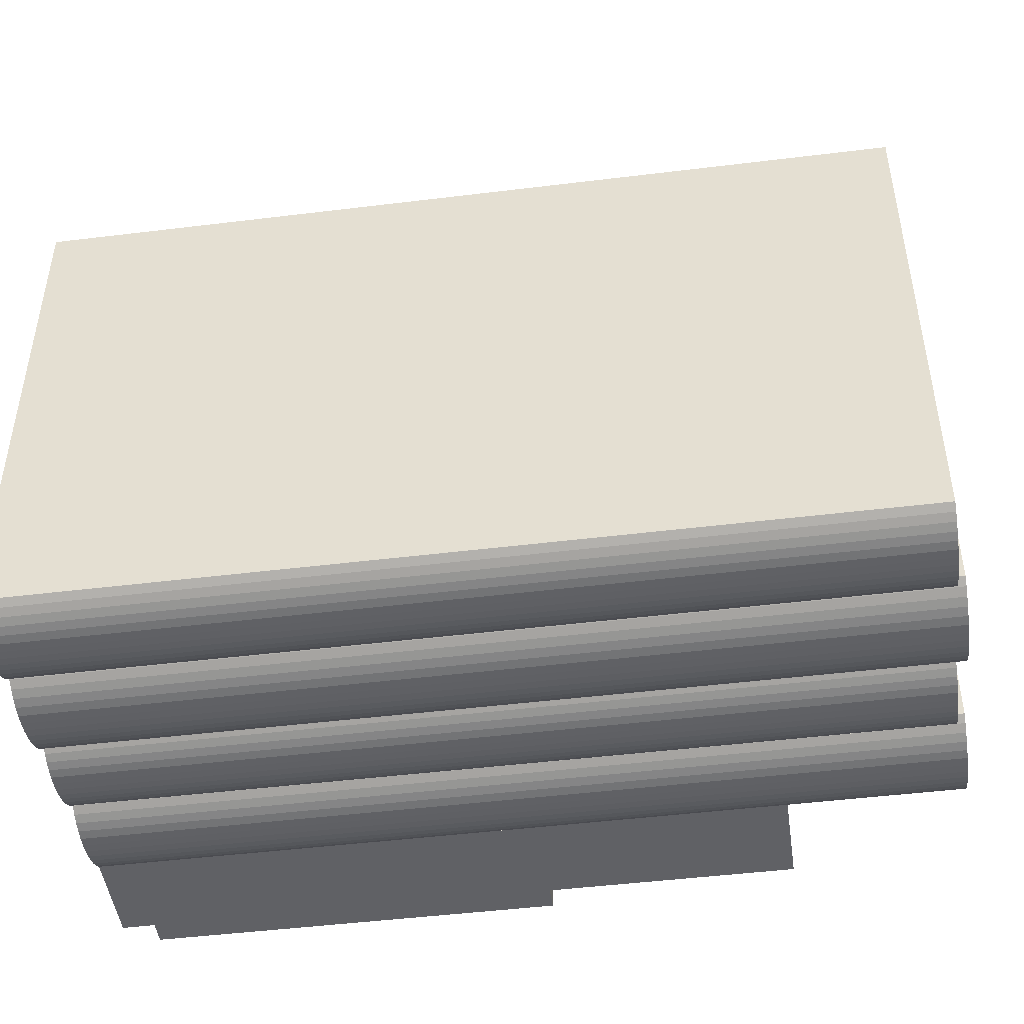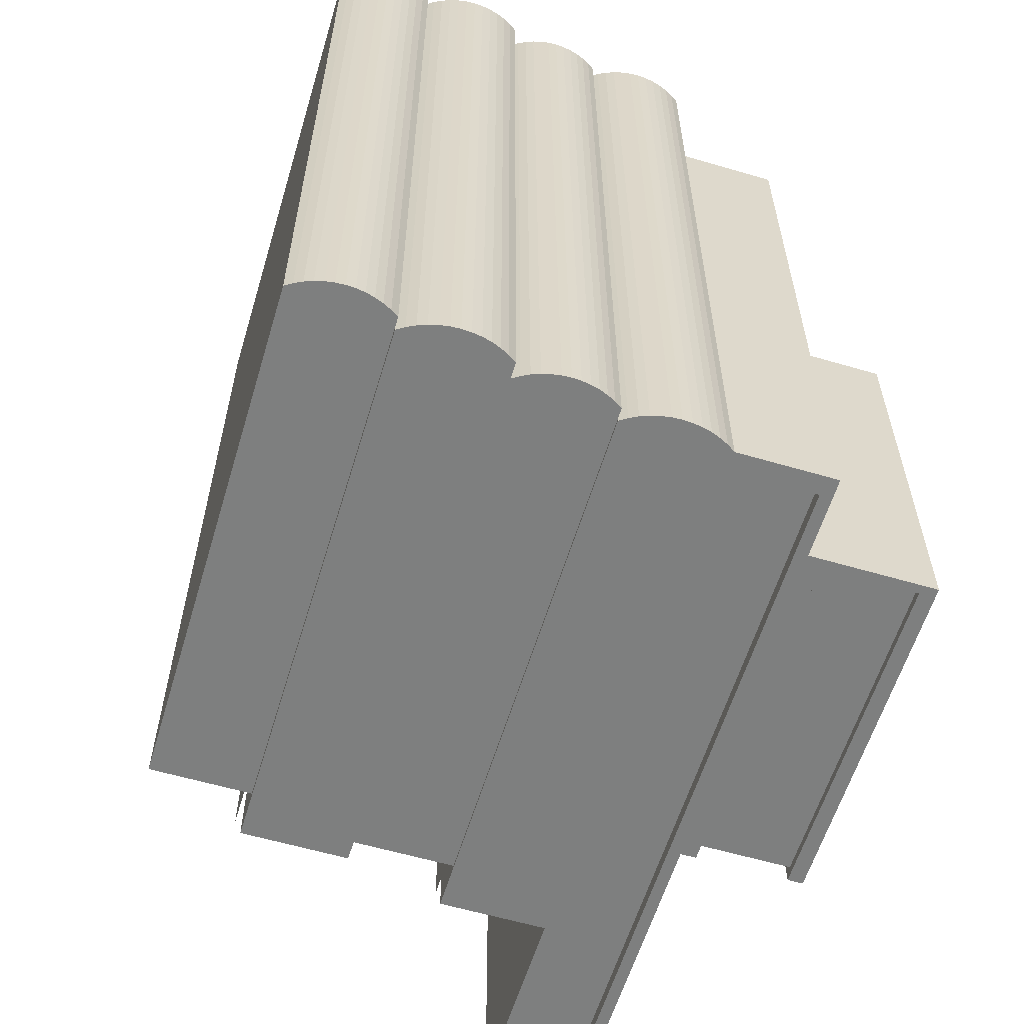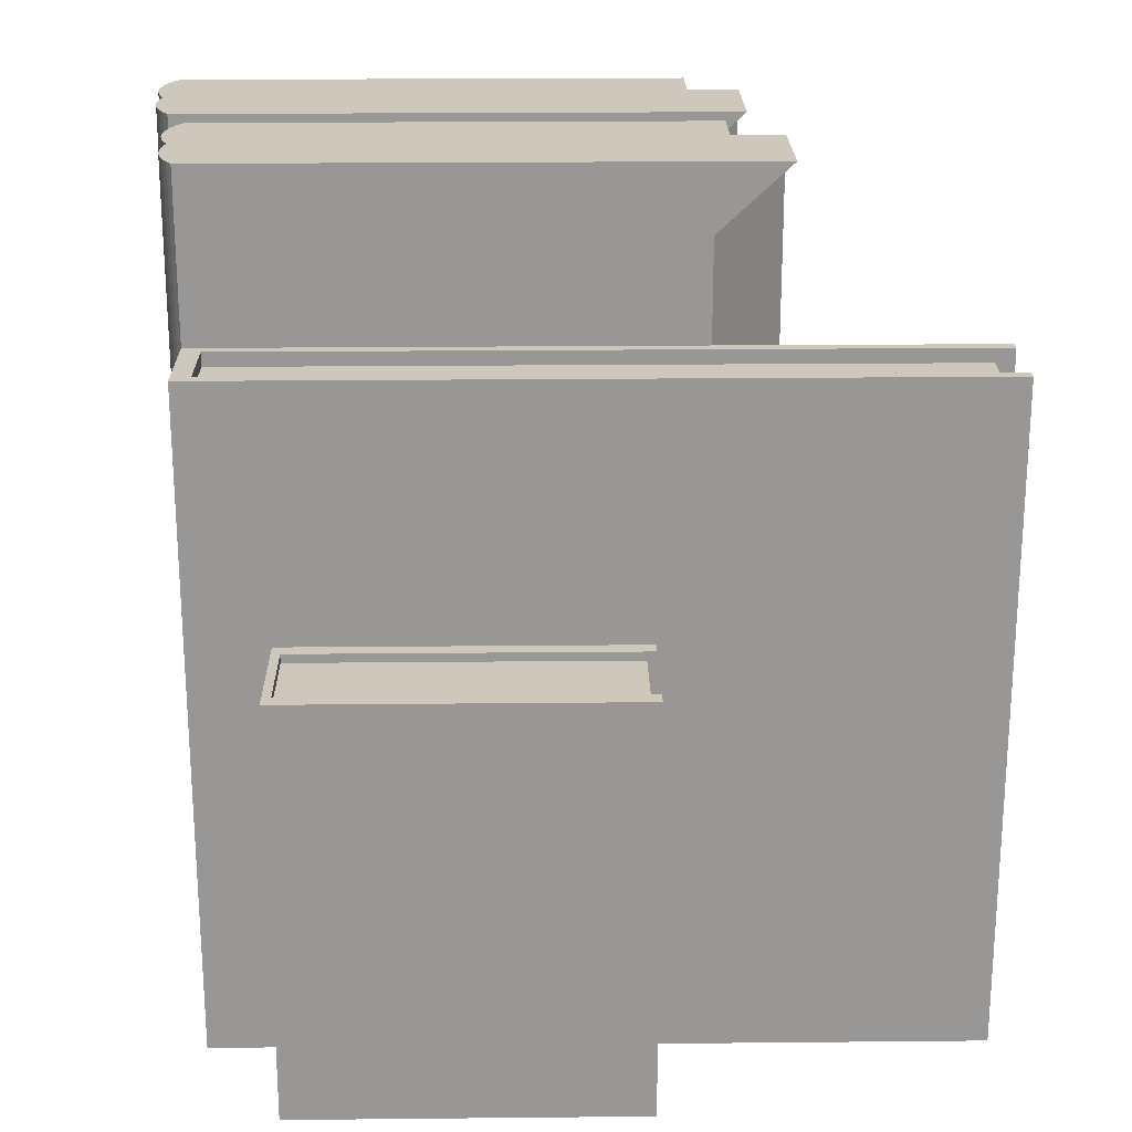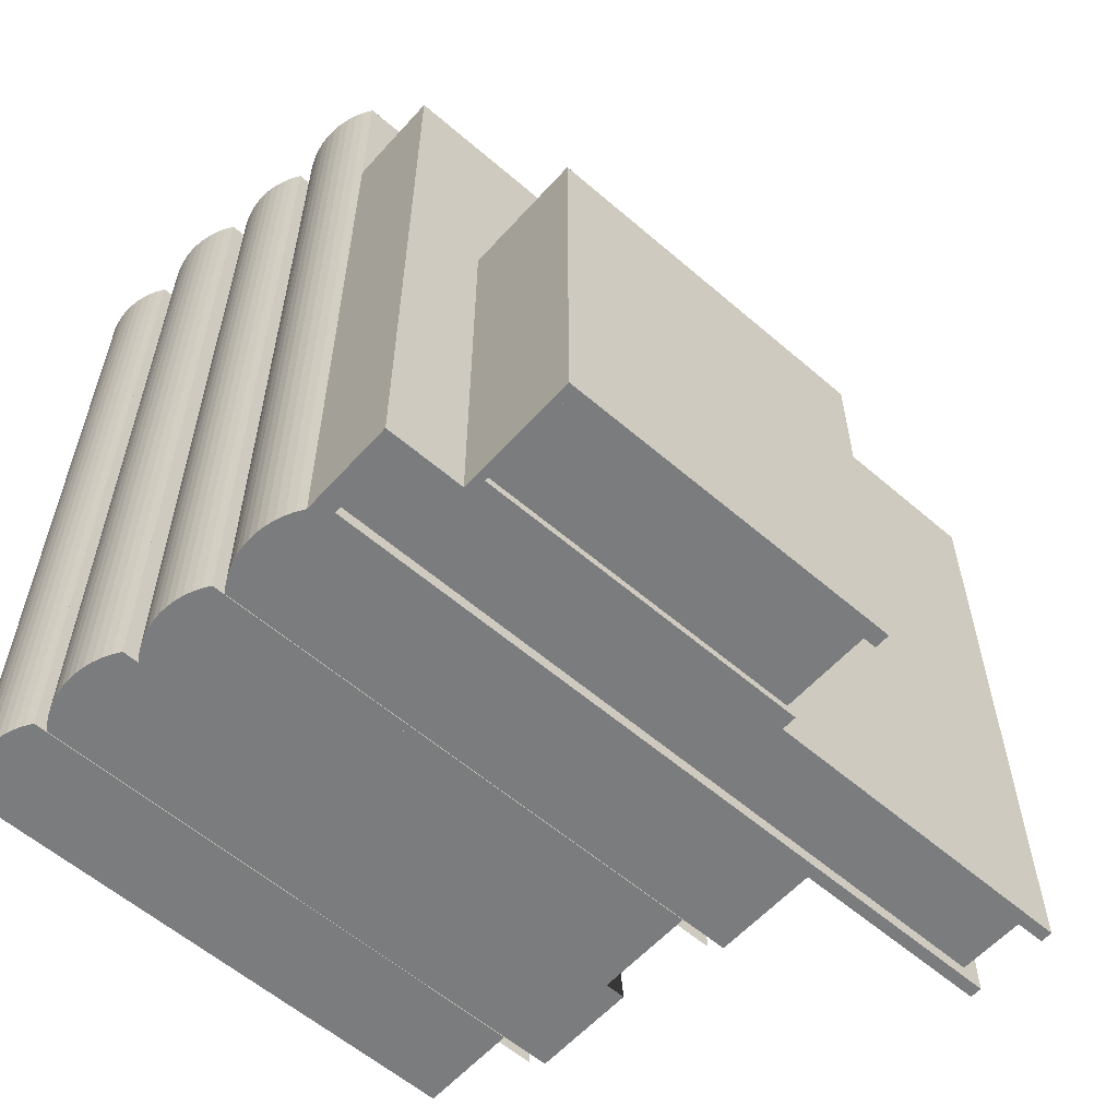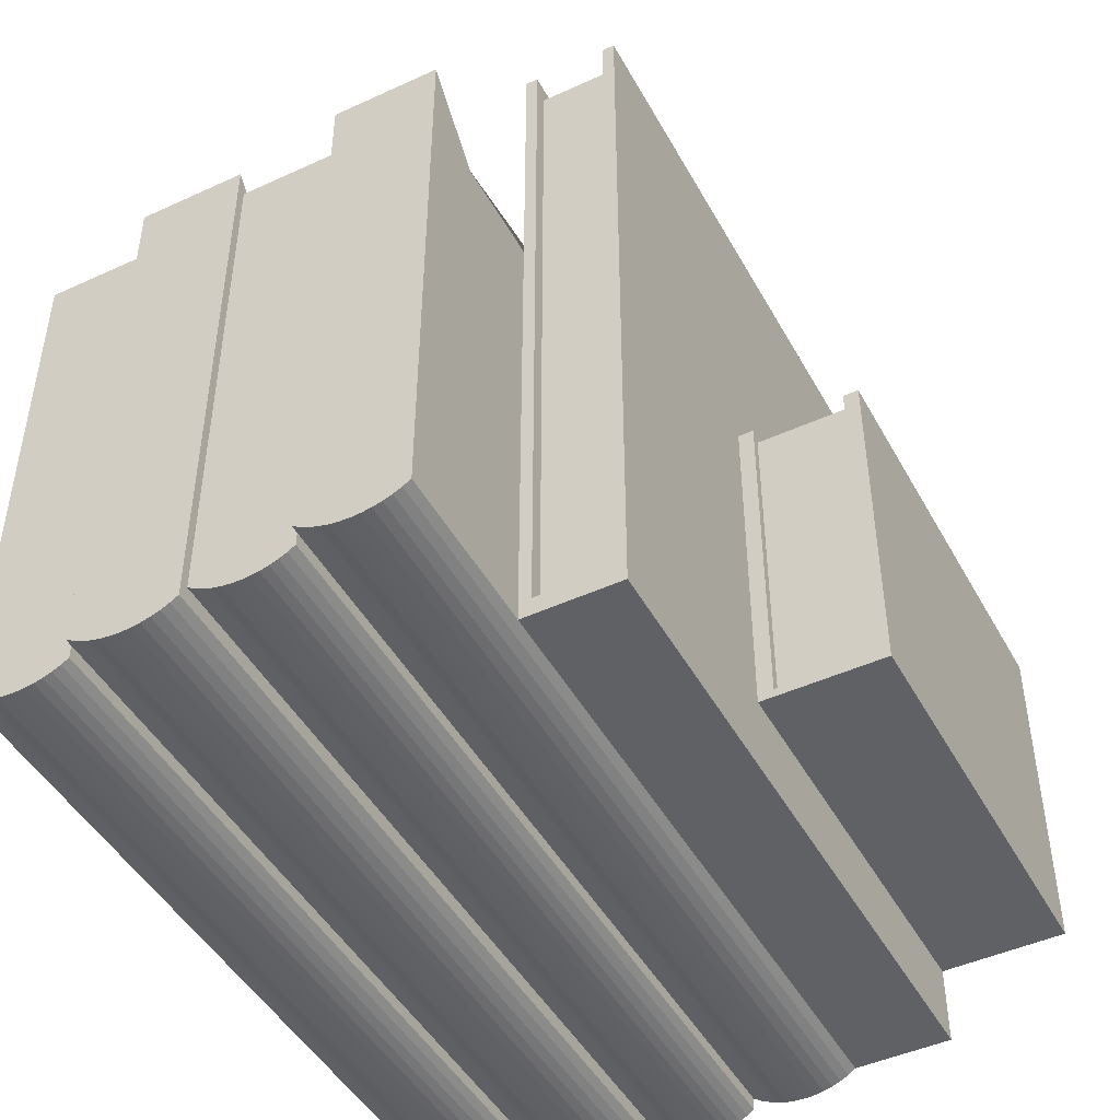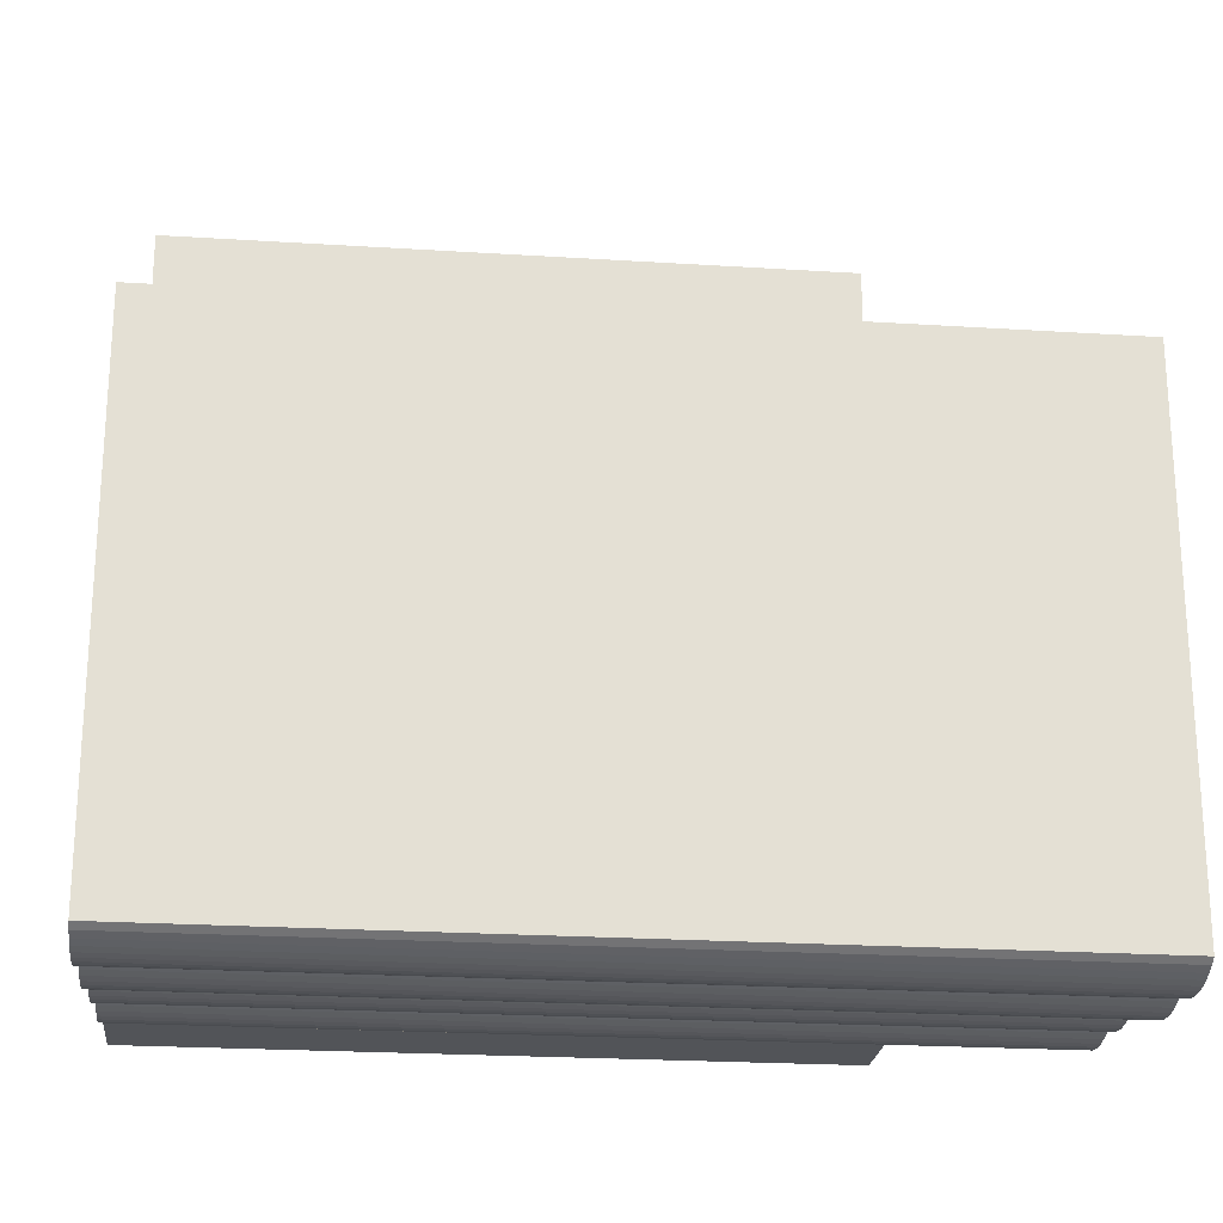
<metadata>
{"format":"obj","ext":"obj","renderer":"f3d","projection":"perspective","resolution":1024,"background":"white","views":[{"elev":-47.5,"azim":-82.1,"up":"+Y"},{"elev":-59.6,"azim":-16.8,"up":"+Z"},{"elev":21.9,"azim":89.0,"up":"+Z"},{"elev":-58.7,"azim":48.4,"up":"+Z"},{"elev":-46.4,"azim":27.6,"up":"+Y"},{"elev":-22.9,"azim":-96.2,"up":"+Y"}]}
</metadata>
<code>
o D01182
v -0.07743 0.02052 0.2417
v -0.07965 0.02196 -0
v -0.07743 0.02052 -0
v -0.07965 0.02196 0.2417
v -0.1038 0.016 0.2392
v -0.106 0.01712 -0
v -0.1038 0.016 -0
v -0.106 0.01712 0.2392
v -0.09395 0.01395 0.2392
v -0.09648 0.01408 -0
v -0.09395 0.01395 -0
v -0.09648 0.01408 0.2392
v -0.09899 0.01447 -0
v -0.09899 0.01447 0.2392
v -0.08189 0.01712 0.2392
v -0.08412 0.016 -0
v -0.08189 0.01712 -0
v -0.08412 0.016 0.2392
v -0.0494 0.02196 0.2417
v -0.07965 0.1802 0.2417
v -0.0494 0.1802 0.2417
v -0.08647 0.01511 0.2392
v -0.08891 0.01447 -0
v -0.08647 0.01511 -0
v -0.08891 0.01447 0.2392
v -0.1081 0.1664 0.2392
v -0.1081 0.01847 -0
v -0.1081 0.01847 0.2392
v -0.1081 0.1664 -0
v -0.09141 0.01408 -0
v -0.09141 0.01408 0.2392
v -0.1014 0.01511 -0
v -0.1014 0.01511 0.2392
v -0.07981 0.01847 0.2392
v -0.07981 0.01847 -0
v -0.06992 0.01768 0.2417
v -0.07253 0.01837 -0
v -0.06992 0.01768 -0
v -0.07253 0.01837 0.2417
v -0.06453 0.01712 0.2417
v -0.06724 0.01726 -0
v -0.06453 0.01712 -0
v -0.06724 0.01726 0.2417
v -0.08189 0.1768 -0
v -0.08189 0.01857 0.2327
v -0.08189 0.01857 -0
v -0.08189 0.1768 0.2327
v -0.07981 0.1664 0.2392
v -0.07981 0.1664 -0
v -0.06181 0.01726 0.2417
v -0.06181 0.01726 -0
v -0.07505 0.01932 -0
v -0.07505 0.01932 0.2417
v -0.0494 0.1595 -0
v -0.0494 0.02196 -0
v -0.0494 0.1595 0.2225
v -0.05162 0.02052 0.2417
v -0.05401 0.01932 -0
v -0.05162 0.02052 -0
v -0.05401 0.01932 0.2417
v -0.05913 0.01768 -0
v -0.05652 0.01837 -0
v -0.0494 0.1802 -0
v -0.07965 0.1802 -0
v -0.05652 0.01837 0.2417
v -0.05913 0.01768 0.2417
v -0.01874 0.02854 0.2417
v -0.02097 0.02998 -0
v -0.01874 0.02854 -0
v -0.02097 0.02998 0.2417
v -0.04509 0.02402 0.2392
v -0.04732 0.02514 -0
v -0.04509 0.02402 -0
v -0.04732 0.02514 0.2392
v -0.03526 0.02196 0.2392
v -0.0378 0.0221 -0
v -0.03526 0.02196 -0
v -0.0378 0.0221 0.2392
v -0.0403 0.02249 -0
v -0.0403 0.02249 0.2392
v -0.0232 0.02514 0.2392
v -0.02543 0.02402 -0
v -0.0232 0.02514 -0
v -0.02543 0.02402 0.2392
v 0.009287 0.02998 0.2417
v -0.02097 0.1882 0.2417
v 0.009287 0.1882 0.2417
v -0.02778 0.02313 0.2392
v -0.03022 0.02249 -0
v -0.02778 0.02313 -0
v -0.03022 0.02249 0.2392
v -0.0494 0.1744 0.2392
v -0.0494 0.02649 -0
v -0.0494 0.02649 0.2392
v -0.0494 0.1744 -0
v -0.03273 0.0221 -0
v -0.03273 0.0221 0.2392
v -0.04274 0.02313 -0
v -0.04274 0.02313 0.2392
v -0.02113 0.02649 0.2392
v -0.02113 0.02649 -0
v -0.01123 0.0257 0.2417
v -0.01384 0.02639 -0
v -0.01123 0.0257 -0
v -0.01384 0.02639 0.2417
v -0.00584 0.02514 0.2417
v -0.008553 0.02528 -0
v -0.00584 0.02514 -0
v -0.008553 0.02528 0.2417
v -0.0232 0.1848 -0
v -0.0232 0.02658 0.2327
v -0.0232 0.02658 -0
v -0.0232 0.1848 0.2327
v -0.02113 0.1744 0.2392
v -0.02113 0.1744 -0
v -0.003127 0.02528 0.2417
v -0.003127 0.02528 -0
v -0.01636 0.02734 -0
v -0.01636 0.02734 0.2417
v 0.009287 0.1675 -0
v 0.009287 0.02998 -0
v 0.009287 0.1675 0.2225
v 0.007063 0.02854 0.2417
v 0.004679 0.02734 -0
v 0.007063 0.02854 -0
v 0.004679 0.02734 0.2417
v -0.000448 0.0257 -0
v 0.002165 0.02639 -0
v 0.009287 0.1882 -0
v -0.02097 0.1882 -0
v 0.002165 0.02639 0.2417
v -0.000448 0.0257 0.2417
v 0.03361 0.03539 0.1892
v 0.01276 0.2409 0.1892
v 0.01276 0.03539 0.1892
v 0.03361 0.2409 0.1892
v 0.03361 0.2463 0.1892
v 0.03709 0.2463 -0
v 0.03361 0.2463 -0
v 0.03709 0.2463 0.1932
v 0.03361 0.2463 0.1932
v 0.01276 0.2409 -0
v 0.01276 0.03539 0.004025
v 0.01276 0.03539 -0
v 0.01276 0.2409 0.004025
v 0.009287 0.2463 0.1932
v 0.01276 0.2463 -0
v 0.009287 0.2463 -0
v 0.01276 0.2463 0.1892
v 0.01276 0.2463 0.1932
v 0.03361 0.2409 0.004025
v 0.03361 0.2409 -0
v 0.01276 0.03539 0.1932
v 0.03361 0.03539 0.1932
v 0.03361 0.03539 -0
v 0.03709 0.02998 -0
v 0.03361 0.03539 0.004025
v 0.009287 0.02998 0.1932
v 0.03709 0.02998 0.1932
v 0.06813 0.05531 0.1182
v 0.04152 0.1501 0.1182
v 0.04152 0.05531 0.1182
v 0.06813 0.1501 0.1182
v 0.06813 0.1526 0.1182
v 0.07256 0.1526 -0
v 0.06813 0.1526 -0
v 0.07256 0.1526 0.1207
v 0.06813 0.1526 0.1207
v 0.04152 0.1501 -0
v 0.04152 0.05531 0.002514
v 0.04152 0.05531 -0
v 0.04152 0.1501 0.002514
v 0.03709 0.1526 0.1207
v 0.04152 0.1526 -0
v 0.03709 0.1526 -0
v 0.04152 0.1526 0.1182
v 0.04152 0.1526 0.1207
v 0.06813 0.1501 0.002514
v 0.06813 0.1501 -0
v 0.04152 0.05531 0.1207
v 0.06813 0.05531 0.1207
v 0.06813 0.05531 -0
v 0.03709 0.05282 -0
v 0.07256 0.05282 -0
v 0.06813 0.05531 0.002514
v 0.03709 0.05282 0.1207
v 0.07256 0.05282 0.1207
f 1 2 3
f 2 1 4
f 5 6 7
f 6 5 8
f 9 10 11
f 10 9 12
f 12 13 10
f 13 12 14
f 15 16 17
f 16 15 18
f 19 20 4
f 20 19 21
f 22 23 24
f 23 22 25
f 26 27 28
f 27 26 29
f 25 30 23
f 30 25 31
f 14 32 13
f 32 14 33
f 31 11 30
f 11 31 9
f 34 35 27
f 27 28 34
f 36 37 38
f 37 36 39
f 40 41 42
f 41 40 43
f 44 46 45
f 45 47 44
f 34 26 28
f 26 34 48
f 49 27 29
f 27 49 35
f 35 6 27
f 6 35 7
f 7 35 32
f 32 35 13
f 13 35 10
f 10 35 11
f 11 35 30
f 30 35 23
f 23 35 24
f 24 35 16
f 16 35 17
f 8 34 28
f 34 8 5
f 34 5 33
f 34 33 14
f 34 14 12
f 34 12 9
f 34 9 31
f 34 31 25
f 34 25 22
f 34 22 18
f 34 18 15
f 33 7 32
f 7 33 5
f 50 42 51
f 42 50 40
f 39 52 37
f 52 39 53
f 43 38 41
f 38 43 36
f 54 19 55
f 19 54 56
f 19 56 21
f 57 58 59
f 58 57 60
f 53 3 52
f 3 53 1
f 55 2 4
f 4 19 55
f 55 57 59
f 57 55 19
f 55 3 2
f 3 55 52
f 52 55 37
f 37 55 38
f 38 55 41
f 41 55 42
f 42 55 51
f 51 55 61
f 61 55 62
f 62 55 58
f 58 55 59
f 63 2 64
f 2 63 55
f 55 63 54
f 65 61 62
f 61 65 66
f 66 51 61
f 51 66 50
f 1 19 4
f 19 1 53
f 19 53 39
f 19 39 36
f 19 36 43
f 19 43 40
f 19 40 50
f 19 50 66
f 19 66 65
f 19 65 60
f 19 60 57
f 60 62 58
f 62 60 65
f 20 2 4
f 2 20 64
f 18 24 16
f 24 18 22
f 26 49 29
f 49 26 48
f 34 17 35
f 17 34 15
f 8 27 6
f 27 8 28
f 49 34 35
f 34 49 48
f 67 68 69
f 68 67 70
f 71 72 73
f 72 71 74
f 75 76 77
f 76 75 78
f 78 79 76
f 79 78 80
f 81 82 83
f 82 81 84
f 85 86 70
f 86 85 87
f 88 89 90
f 89 88 91
f 92 93 94
f 93 92 95
f 91 96 89
f 96 91 97
f 80 98 79
f 98 80 99
f 97 77 96
f 77 97 75
f 100 101 93
f 93 94 100
f 102 103 104
f 103 102 105
f 106 107 108
f 107 106 109
f 110 112 111
f 111 113 110
f 100 92 94
f 92 100 114
f 115 93 95
f 93 115 101
f 101 72 93
f 72 101 73
f 73 101 98
f 98 101 79
f 79 101 76
f 76 101 77
f 77 101 96
f 96 101 89
f 89 101 90
f 90 101 82
f 82 101 83
f 74 100 94
f 100 74 71
f 100 71 99
f 100 99 80
f 100 80 78
f 100 78 75
f 100 75 97
f 100 97 91
f 100 91 88
f 100 88 84
f 100 84 81
f 99 73 98
f 73 99 71
f 116 108 117
f 108 116 106
f 105 118 103
f 118 105 119
f 109 104 107
f 104 109 102
f 120 85 121
f 85 120 122
f 85 122 87
f 123 124 125
f 124 123 126
f 119 69 118
f 69 119 67
f 121 68 70
f 70 85 121
f 121 123 125
f 123 121 85
f 121 69 68
f 69 121 118
f 118 121 103
f 103 121 104
f 104 121 107
f 107 121 108
f 108 121 117
f 117 121 127
f 127 121 128
f 128 121 124
f 124 121 125
f 129 68 130
f 68 129 121
f 121 129 120
f 131 127 128
f 127 131 132
f 132 117 127
f 117 132 116
f 67 85 70
f 85 67 119
f 85 119 105
f 85 105 102
f 85 102 109
f 85 109 106
f 85 106 116
f 85 116 132
f 85 132 131
f 85 131 126
f 85 126 123
f 126 128 124
f 128 126 131
f 86 68 70
f 68 86 130
f 84 90 82
f 90 84 88
f 92 115 95
f 115 92 114
f 100 83 101
f 83 100 81
f 74 93 72
f 93 74 94
f 115 100 101
f 100 115 114
f 133 134 135
f 134 133 136
f 137 138 139
f 138 137 140
f 140 137 141
f 142 143 144
f 143 142 145
f 146 147 148
f 147 146 149
f 149 146 150
f 137 151 136
f 151 137 152
f 152 137 139
f 147 145 142
f 145 147 134
f 134 147 149
f 134 151 145
f 151 134 136
f 153 133 135
f 133 153 154
f 141 133 154
f 133 141 136
f 136 141 137
f 138 152 139
f 152 138 155
f 147 121 148
f 121 147 144
f 121 144 156
f 144 147 142
f 156 144 155
f 156 155 138
f 151 155 157
f 155 151 152
f 143 155 144
f 155 143 157
f 146 121 158
f 121 146 148
f 156 158 121
f 158 156 159
f 151 143 145
f 143 151 157
f 138 159 156
f 159 138 140
f 134 153 135
f 153 134 150
f 150 134 149
f 158 153 146
f 153 158 159
f 153 159 154
f 154 159 141
f 141 159 140
f 150 146 153
f 160 161 162
f 161 160 163
f 164 165 166
f 165 164 167
f 167 164 168
f 169 170 171
f 170 169 172
f 173 174 175
f 174 173 176
f 176 173 177
f 164 178 163
f 178 164 179
f 179 164 166
f 174 172 169
f 172 174 161
f 161 174 176
f 161 178 172
f 178 161 163
f 180 160 162
f 160 180 181
f 168 160 181
f 160 168 163
f 163 168 164
f 165 179 166
f 179 165 182
f 174 183 175
f 183 174 171
f 183 171 184
f 171 174 169
f 184 171 182
f 184 182 165
f 178 182 185
f 182 178 179
f 170 182 171
f 182 170 185
f 173 183 186
f 183 173 175
f 184 186 183
f 186 184 187
f 178 170 172
f 170 178 185
f 165 187 184
f 187 165 167
f 161 180 162
f 180 161 177
f 177 161 176
f 186 180 173
f 180 186 187
f 180 187 181
f 181 187 168
f 168 187 167
f 177 173 180
f 56 54 63
f 47 46 44
f 122 120 129
f 113 112 110
f 63 64 56
f 64 20 56
f 20 21 56
f 47 45 46
f 129 130 122
f 130 86 122
f 86 87 122
f 113 111 112

</code>
